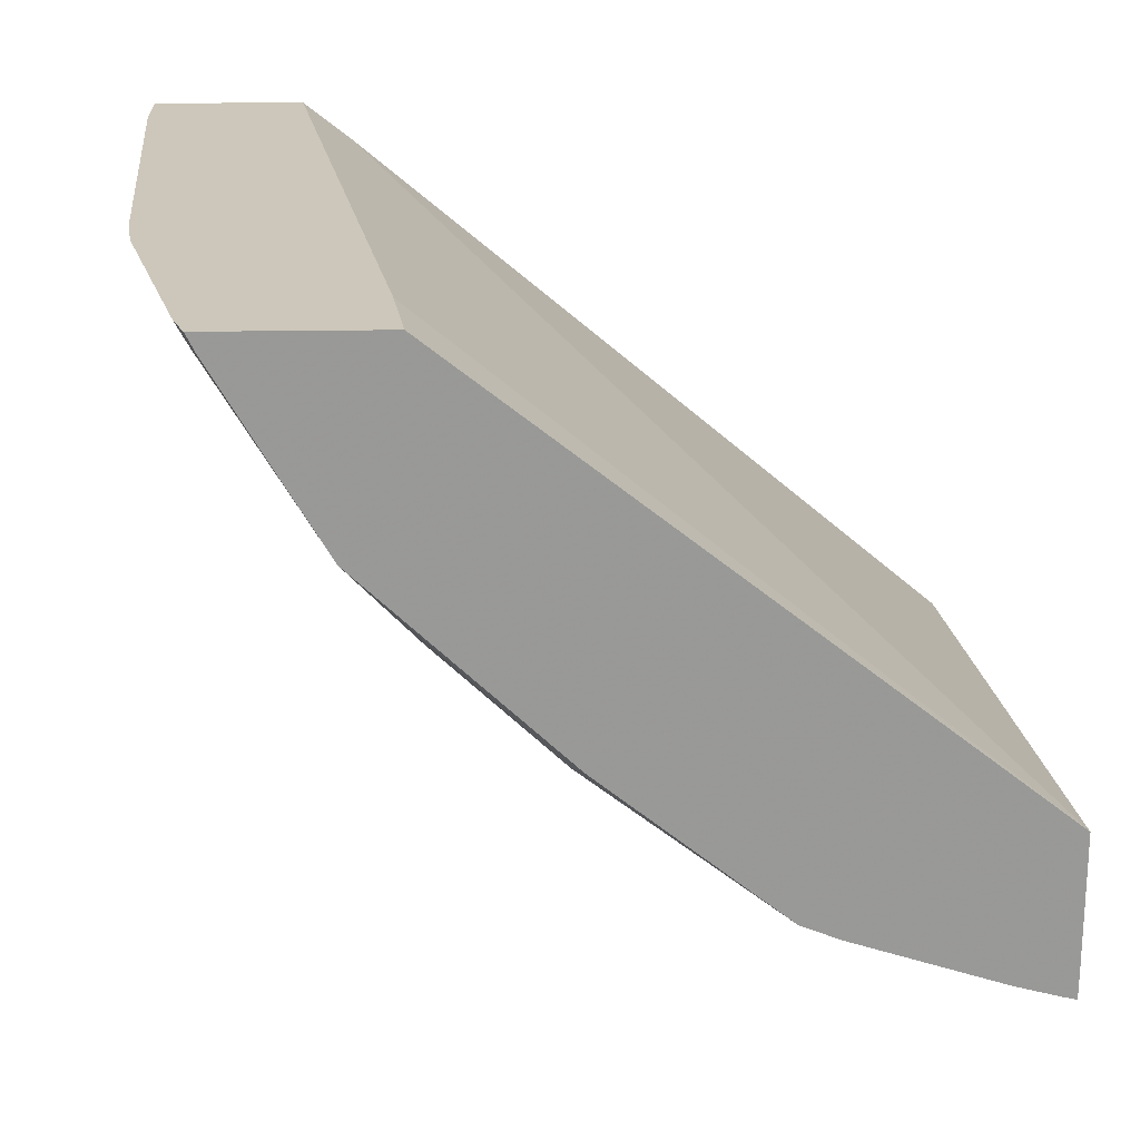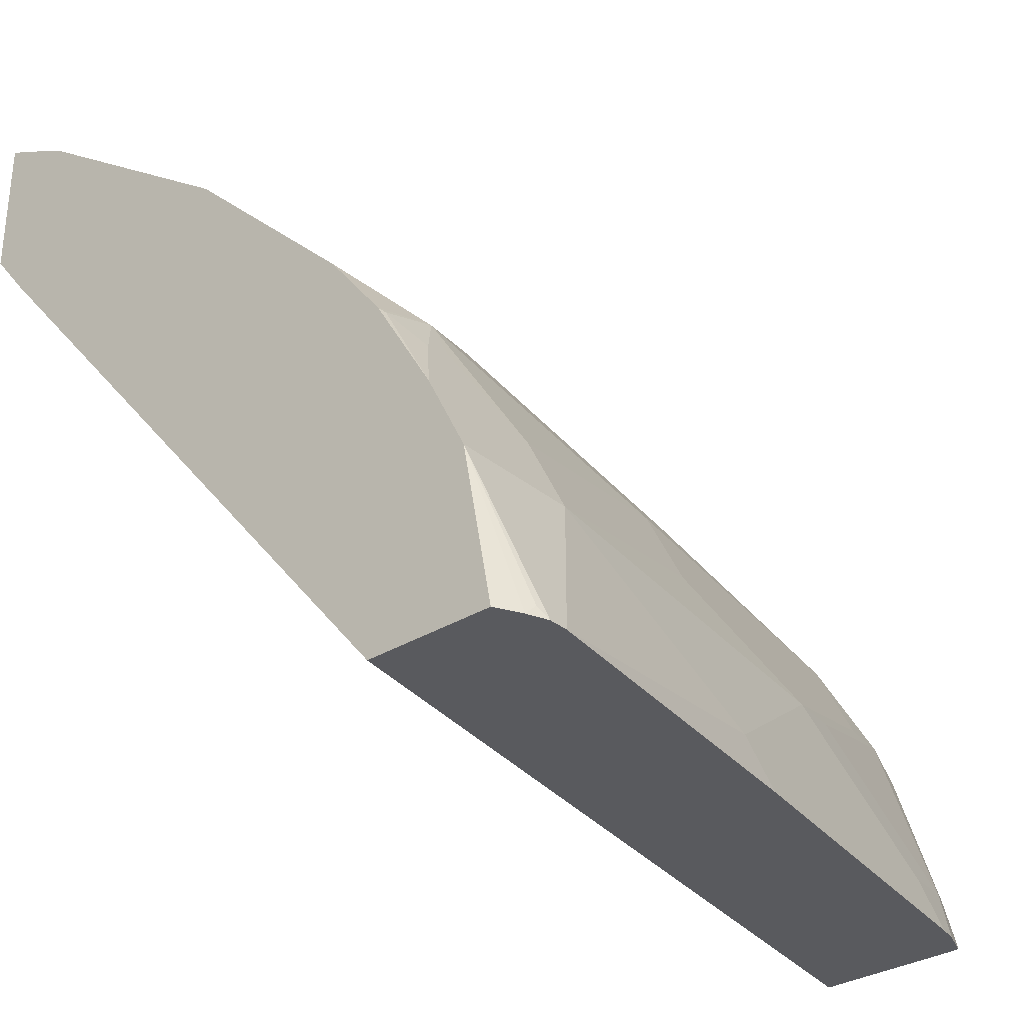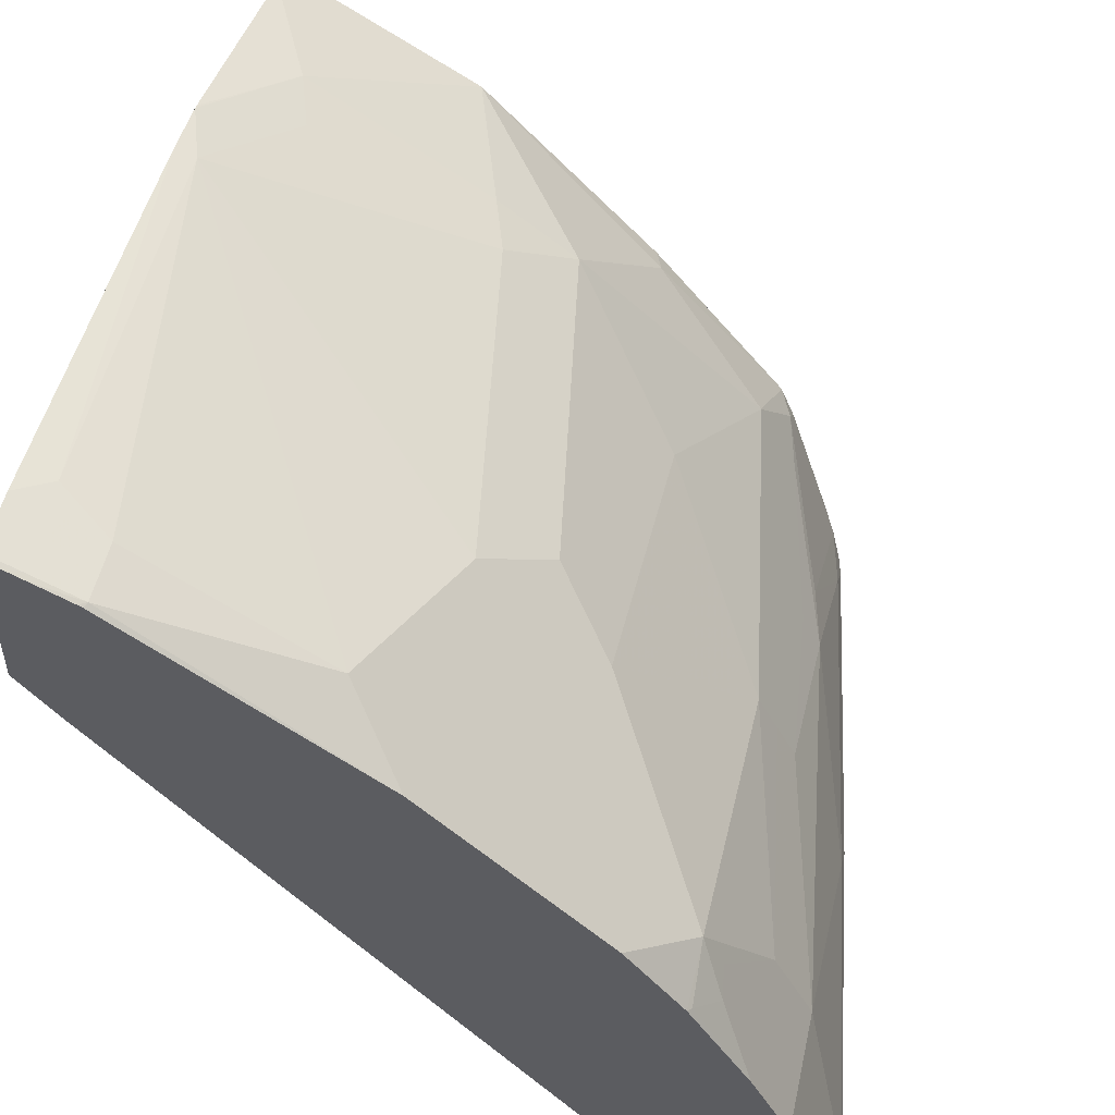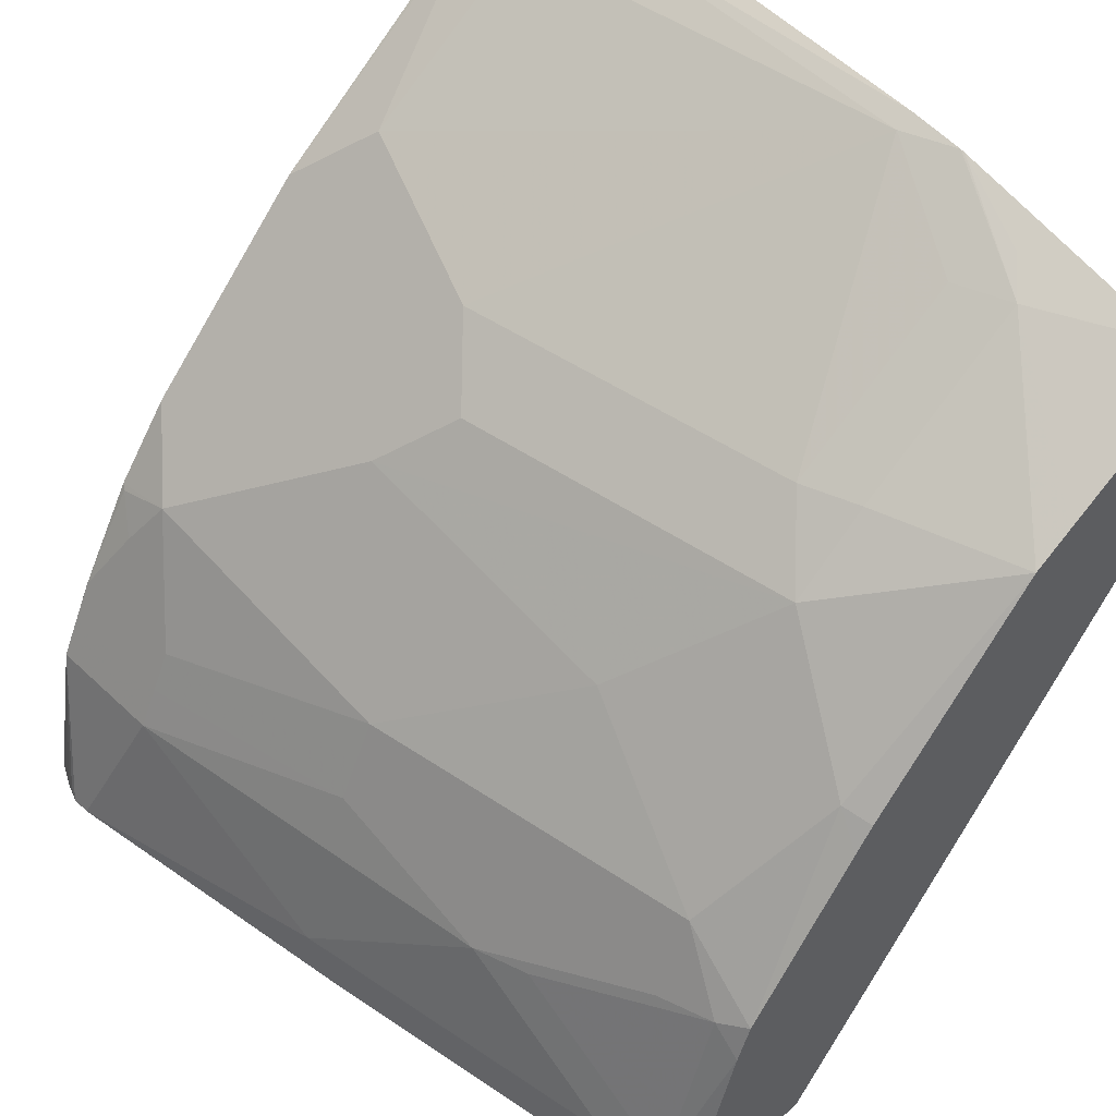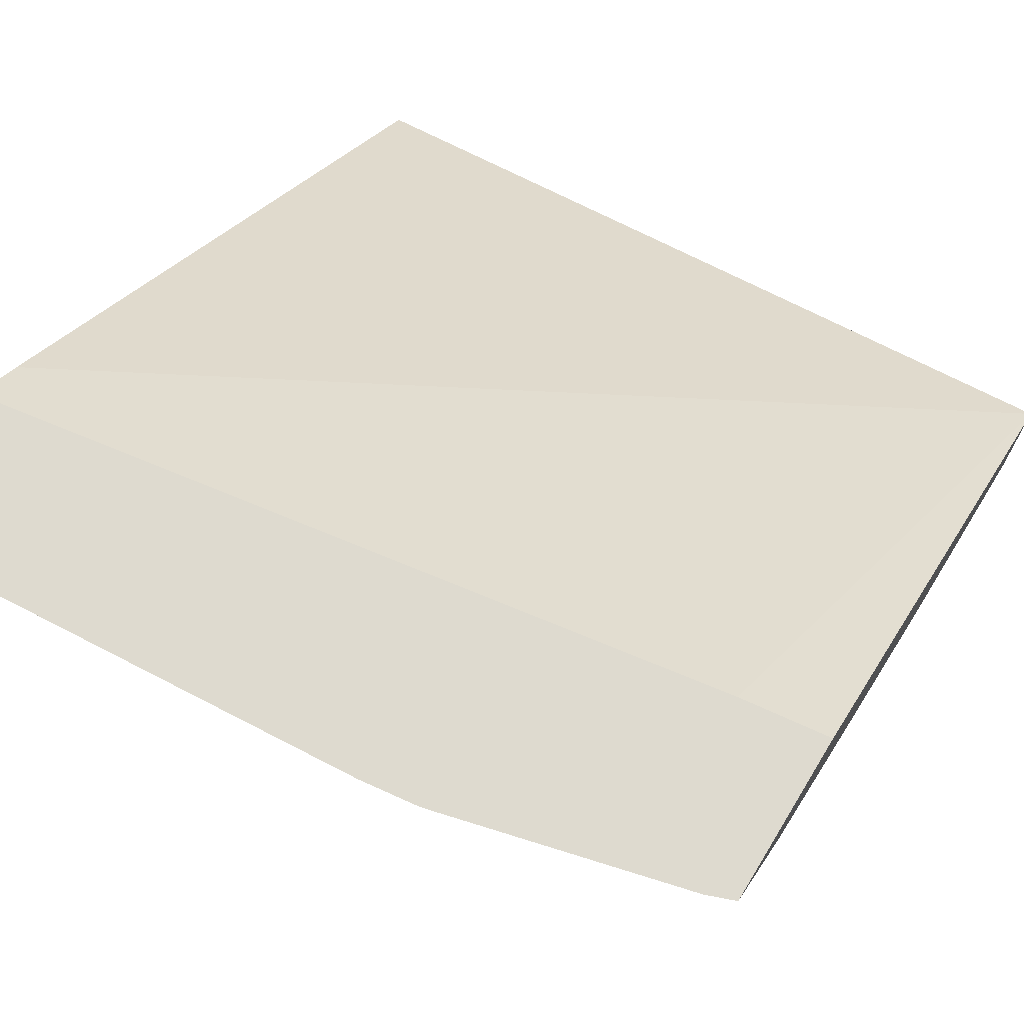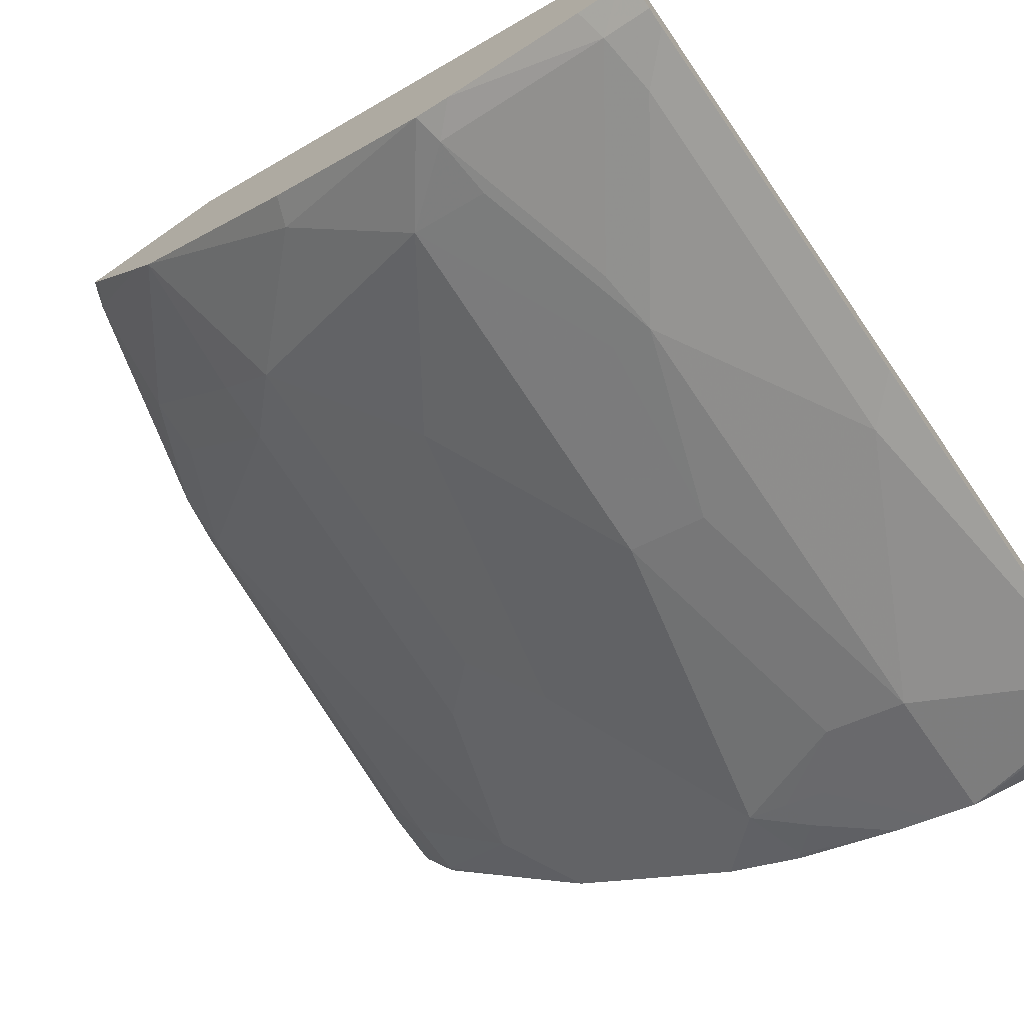
<metadata>
{"format":"obj","ext":"obj","renderer":"f3d","projection":"perspective","resolution":1024,"background":"white","views":[{"elev":21.4,"azim":-91.7,"up":"+Z"},{"elev":-31.7,"azim":131.1,"up":"+Y"},{"elev":51.9,"azim":102.4,"up":"+Y"},{"elev":49.7,"azim":-133.9,"up":"+Y"},{"elev":71.0,"azim":-148.6,"up":"+Z"},{"elev":-72.0,"azim":-55.2,"up":"+Z"}]}
</metadata>
<code>
v -0.2829 -0.1189 -0.9089
v -0.2829 -0.1189 -0.8628
v -0.2829 -0.1188 -0.917
v -0.2726 -0.1189 -0.9211
v 0.00194 -0.1189 -0.9085
v 0.00194 0.09783 -0.7269
v 0.00194 0.1151 -0.7133
v -0.2519 0.07573 -0.7133
v -0.2829 0.07191 -0.7133
v -0.2829 -0.1145 -0.9161
v -0.2726 -0.1022 -0.9174
v -0.2516 -0.1048 -0.9226
v -0.2657 -0.1189 -0.9226
v 0.00194 -0.1189 -0.954
v 0.00194 0.1363 -0.7133
v -0.2829 0.1296 -0.7133
v -0.2829 -0.09963 -0.9122
v -0.2097 -0.06026 -0.9174
v -0.2829 -0.04963 -0.8964
v -0.2726 -0.03931 -0.8964
v -0.1258 -0.1048 -0.9436
v -0.1887 -0.0629 -0.9226
v -0.1399 -0.1189 -0.9436
v -0.006899 -0.1189 -0.9584
v 0.00194 -0.0629 -0.9436
v 0.00194 0.1609 -0.7259
v 0.001912 0.1672 -0.7133
v -0.2731 0.1333 -0.7133
v -0.2829 0.1263 -0.7198
v -0.2516 -0.04192 -0.9016
v -0.2829 -0.03673 -0.8912
v -0.2516 -0.01396 -0.8877
v -0.02098 -0.1189 -0.9611
v -0.04195 -0.0629 -0.9436
v -0.1887 -0.0489 -0.9156
v -0.1258 -0.04192 -0.9226
v -0.01409 -0.1189 -0.9611
v -0.0105 -0.1153 -0.9593
v 0.00194 -0.0489 -0.9366
v 0.00194 0.1544 -0.7386
v -1.192e-05 0.1537 -0.7409
v -1.192e-05 0.1608 -0.7269
v -1.192e-05 0.1676 -0.7133
v -0.2306 0.1337 -0.7339
v -0.2829 0.09957 -0.7654
v -0.1892 0.1543 -0.7133
v -0.2202 0.1415 -0.7234
v -0.2829 -0.03645 -0.891
v -0.2726 0.02794 -0.8457
v -0.1258 -0.01396 -0.9086
v -0.1258 -0.02795 -0.9156
v -0.2306 0.06989 -0.8248
v -0.1887 0.02794 -0.8667
v -0.04195 -0.0489 -0.9366
v -0.02098 -0.02094 -0.9226
v 0.00194 -0.03494 -0.9296
v 0.00194 0.1536 -0.74
v -0.02098 0.1537 -0.7409
v 0.00194 0.09084 -0.8248
v -0.02098 0.1118 -0.8038
v -0.02098 0.1608 -0.7269
v -0.02134 0.1676 -0.7133
v -0.1876 0.1546 -0.7133
v -0.2097 0.1328 -0.7409
v -0.2306 0.09171 -0.7968
v -0.2829 0.09129 -0.7794
v -0.2829 0.01591 -0.8492
v -0.2829 0.02449 -0.8423
v -0.02098 0.006991 -0.9086
v -0.04195 -0.03494 -0.9296
v -0.08389 0.04892 -0.8667
v -0.1049 0.06989 -0.8457
v -0.2097 0.09084 -0.8038
v -0.08389 0.09084 -0.8248
v -0.02098 -0.006975 -0.9156
v -0.0105 -0.01048 -0.9174
v -1.192e-05 8.19e-06 -0.9095
v 0.00194 0.001298 -0.9081
v -0.1677 0.1537 -0.7199
v -0.03147 0.1625 -0.7234
v 0.00194 0.04892 -0.8667
v -0.1677 0.1571 -0.7133
v 0.00194 0.02794 -0.8877
f 42 61 62
f 41 58 61
f 41 61 42
f 41 57 59
f 39 55 75
f 41 59 60
f 41 60 58
f 40 57 41
f 44 64 65
f 44 47 46
f 44 46 63
f 44 63 64
f 44 65 66
f 44 66 45
f 39 54 55
f 48 67 49
f 42 62 43
f 36 70 54
f 28 44 45
f 35 51 36
f 49 66 52
f 26 40 41
f 26 41 42
f 26 42 27
f 27 42 43
f 28 45 29
f 28 46 47
f 28 47 44
f 30 32 35
f 31 48 49
f 31 49 32
f 32 50 51
f 32 51 35
f 32 49 52
f 32 52 53
f 32 53 50
f 34 36 54
f 36 51 70
f 49 67 68
f 69 77 76
f 50 69 70
f 60 74 79
f 61 80 62
f 62 80 82
f 63 82 79
f 63 79 64
f 64 79 73
f 64 73 65
f 60 71 74
f 69 78 77
f 69 75 70
f 69 81 83
f 69 83 78
f 71 72 74
f 73 79 74
f 79 82 80
f 25 54 39
f 69 76 75
f 60 69 71
f 60 81 69
f 59 81 60
f 50 70 51
f 50 53 71
f 50 71 69
f 52 72 71
f 52 71 53
f 52 66 65
f 52 65 73
f 52 73 74
f 52 74 72
f 54 70 75
f 54 75 55
f 56 75 76
f 56 76 77
f 56 77 78
f 58 79 80
f 58 80 61
f 58 60 79
f 49 68 66
f 25 34 54
f 39 75 56
f 25 37 33
f 2 5 6
f 2 6 7
f 2 7 8
f 2 8 9
f 3 10 11
f 3 11 4
f 4 12 13
f 1 5 2
f 4 11 12
f 5 25 39
f 5 39 56
f 5 56 78
f 5 78 83
f 5 83 81
f 5 81 59
f 5 59 57
f 5 14 25
f 1 14 5
f 1 24 14
f 1 37 24
f 1 2 9
f 1 9 16
f 1 16 29
f 1 29 45
f 1 45 66
f 1 66 68
f 1 68 67
f 1 67 48
f 1 48 31
f 1 31 19
f 1 19 17
f 1 17 10
f 1 10 3
f 1 3 4
f 1 4 13
f 1 13 23
f 1 23 33
f 5 57 40
f 5 40 26
f 1 33 37
f 5 15 7
f 14 24 25
f 15 26 27
f 16 28 29
f 18 20 30
f 18 30 22
f 19 31 20
f 20 31 32
f 21 33 23
f 21 22 34
f 21 34 33
f 22 30 35
f 22 35 36
f 22 36 34
f 24 37 38
f 24 38 25
f 25 38 37
f 5 26 15
f 12 22 21
f 12 18 22
f 20 32 30
f 12 21 23
f 5 7 6
f 12 23 13
f 7 15 27
f 7 27 43
f 7 43 62
f 7 62 82
f 7 63 46
f 7 46 28
f 7 28 16
f 7 82 63
f 7 9 8
f 10 17 11
f 11 18 12
f 11 17 19
f 25 33 34
f 11 19 20
f 7 16 9
f 11 20 18

</code>
